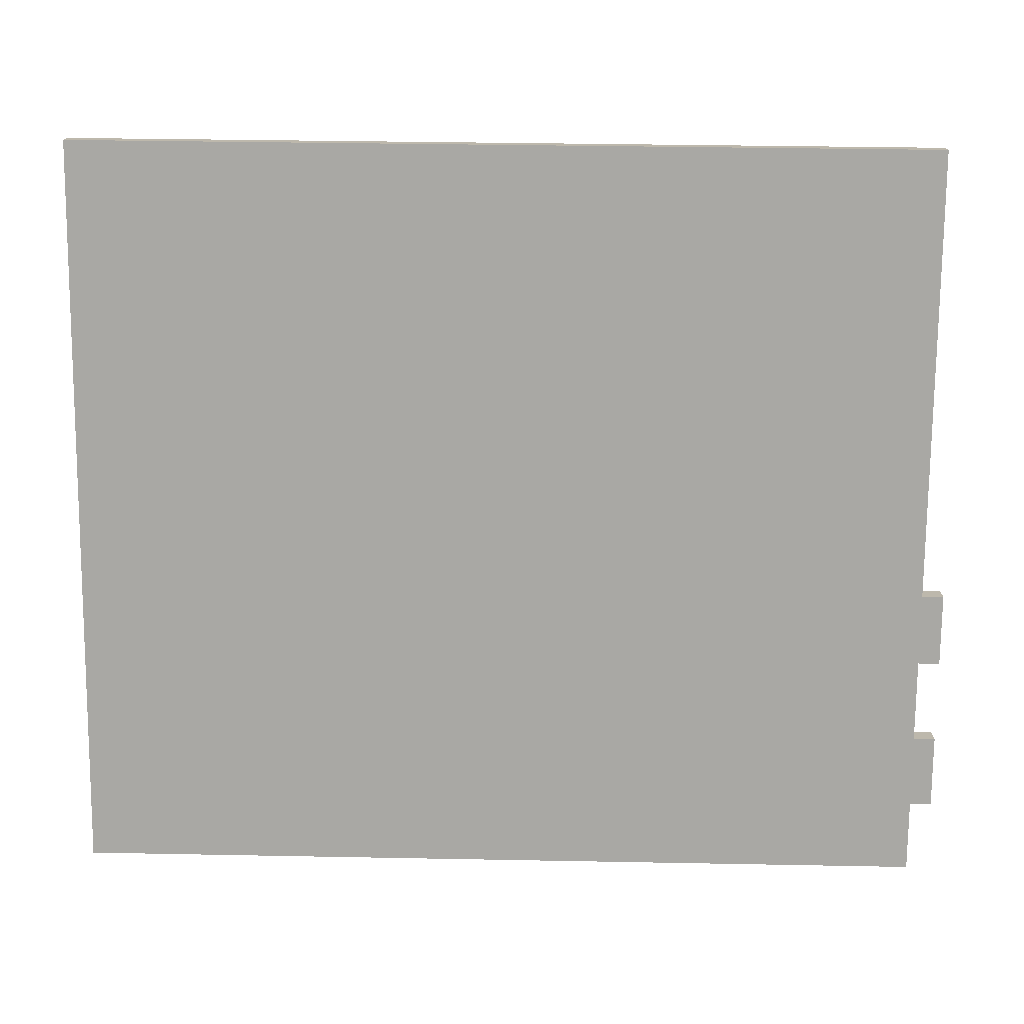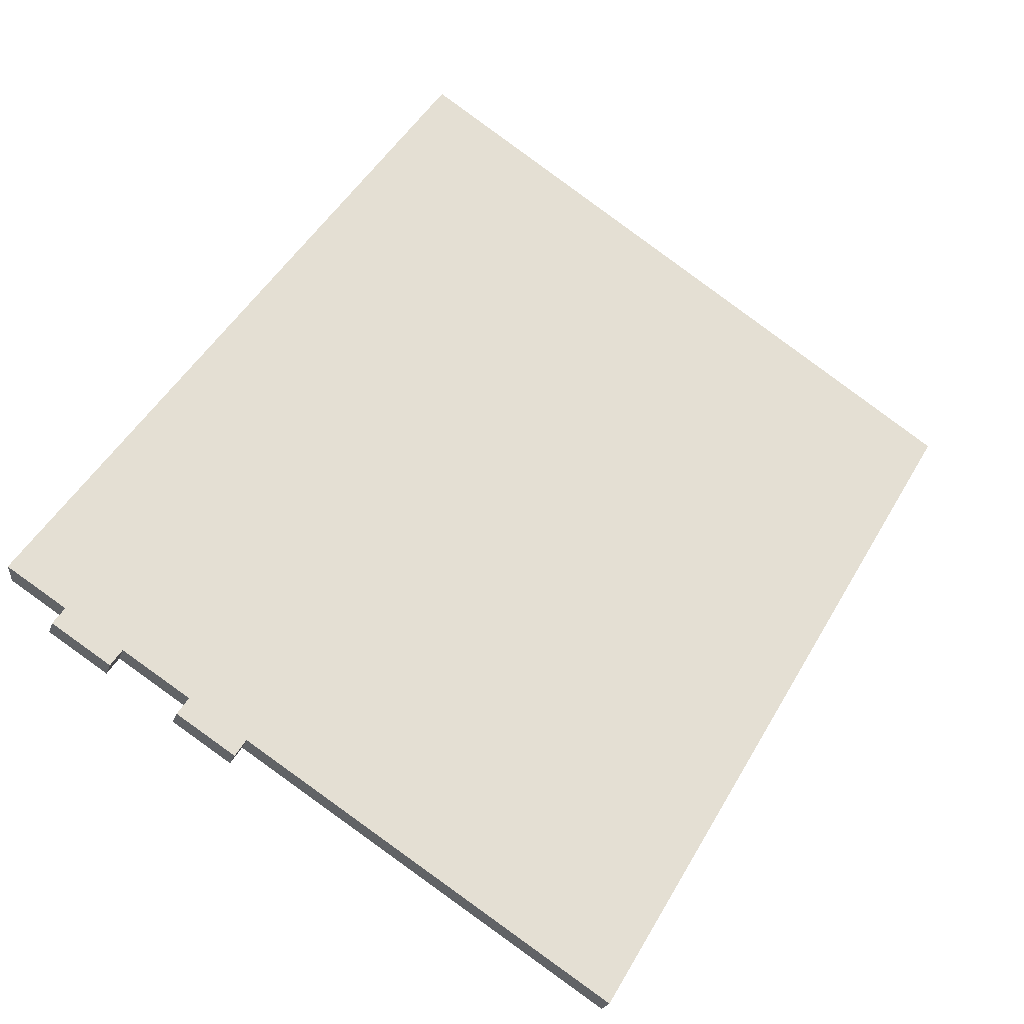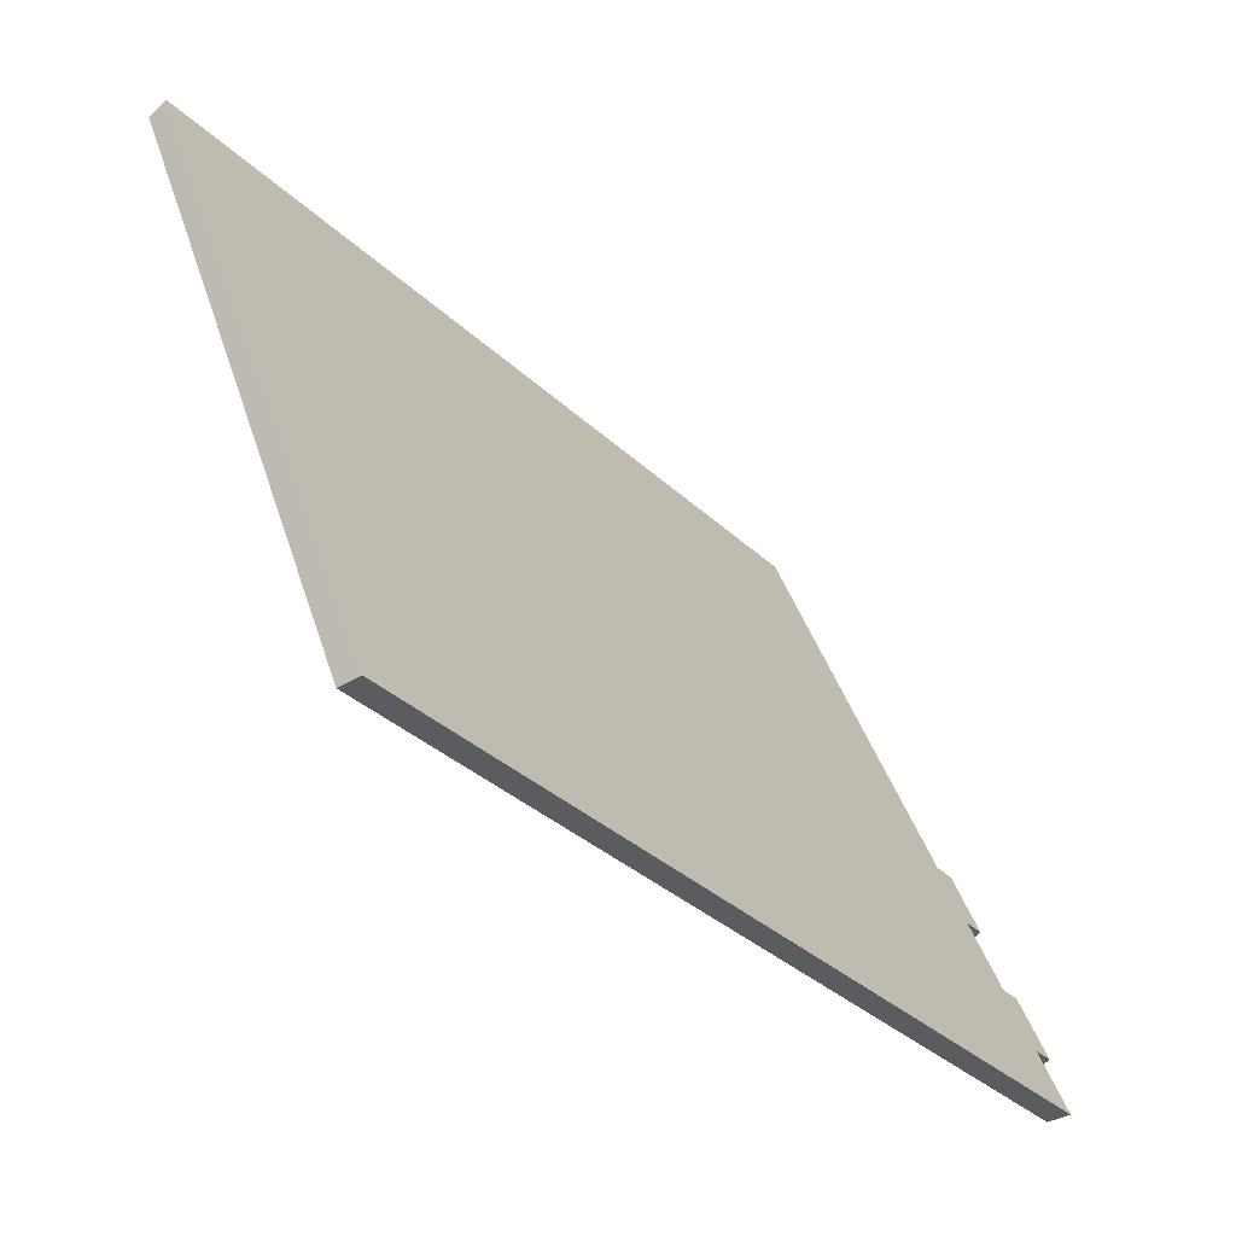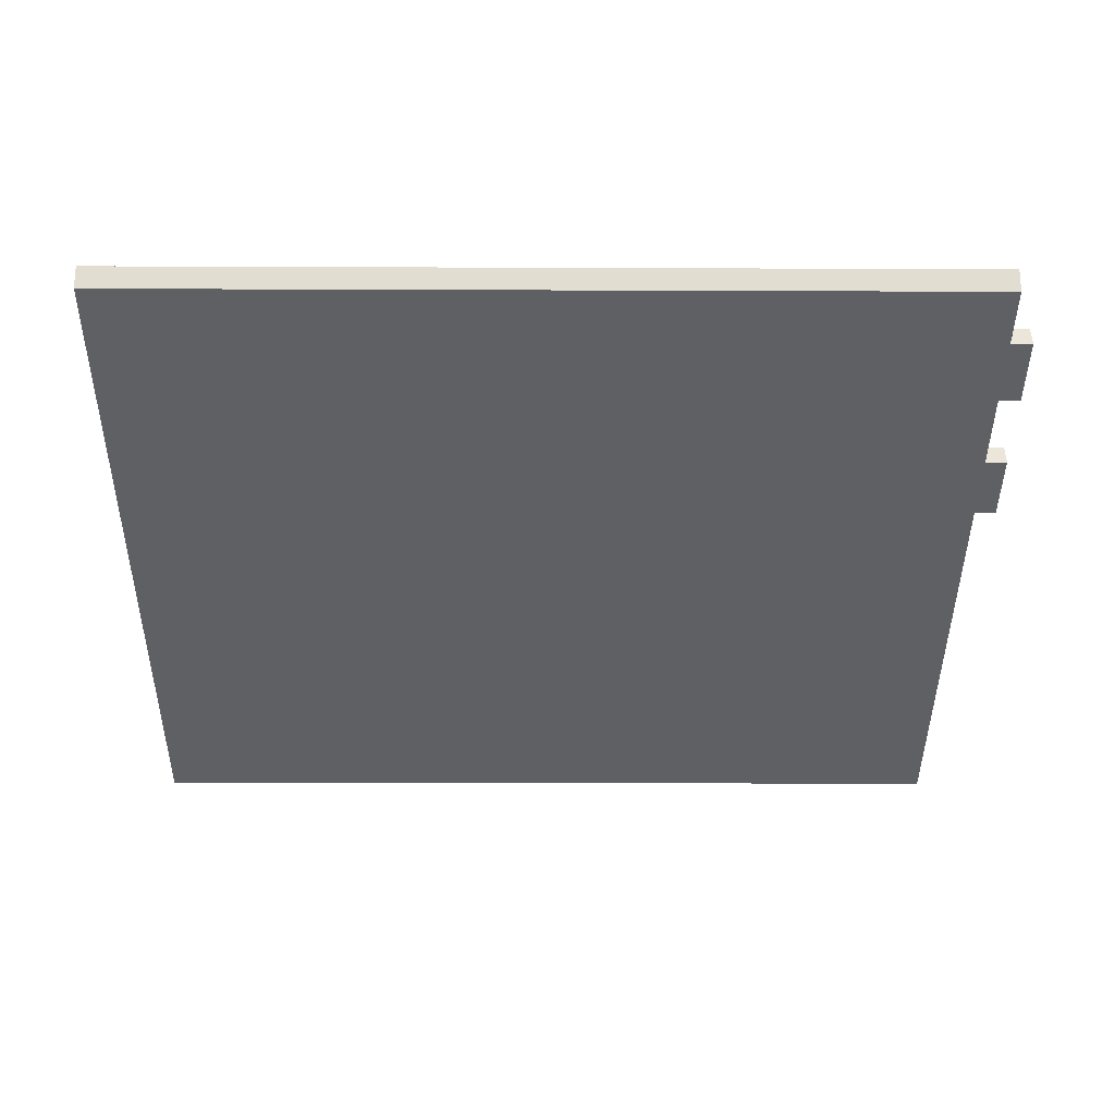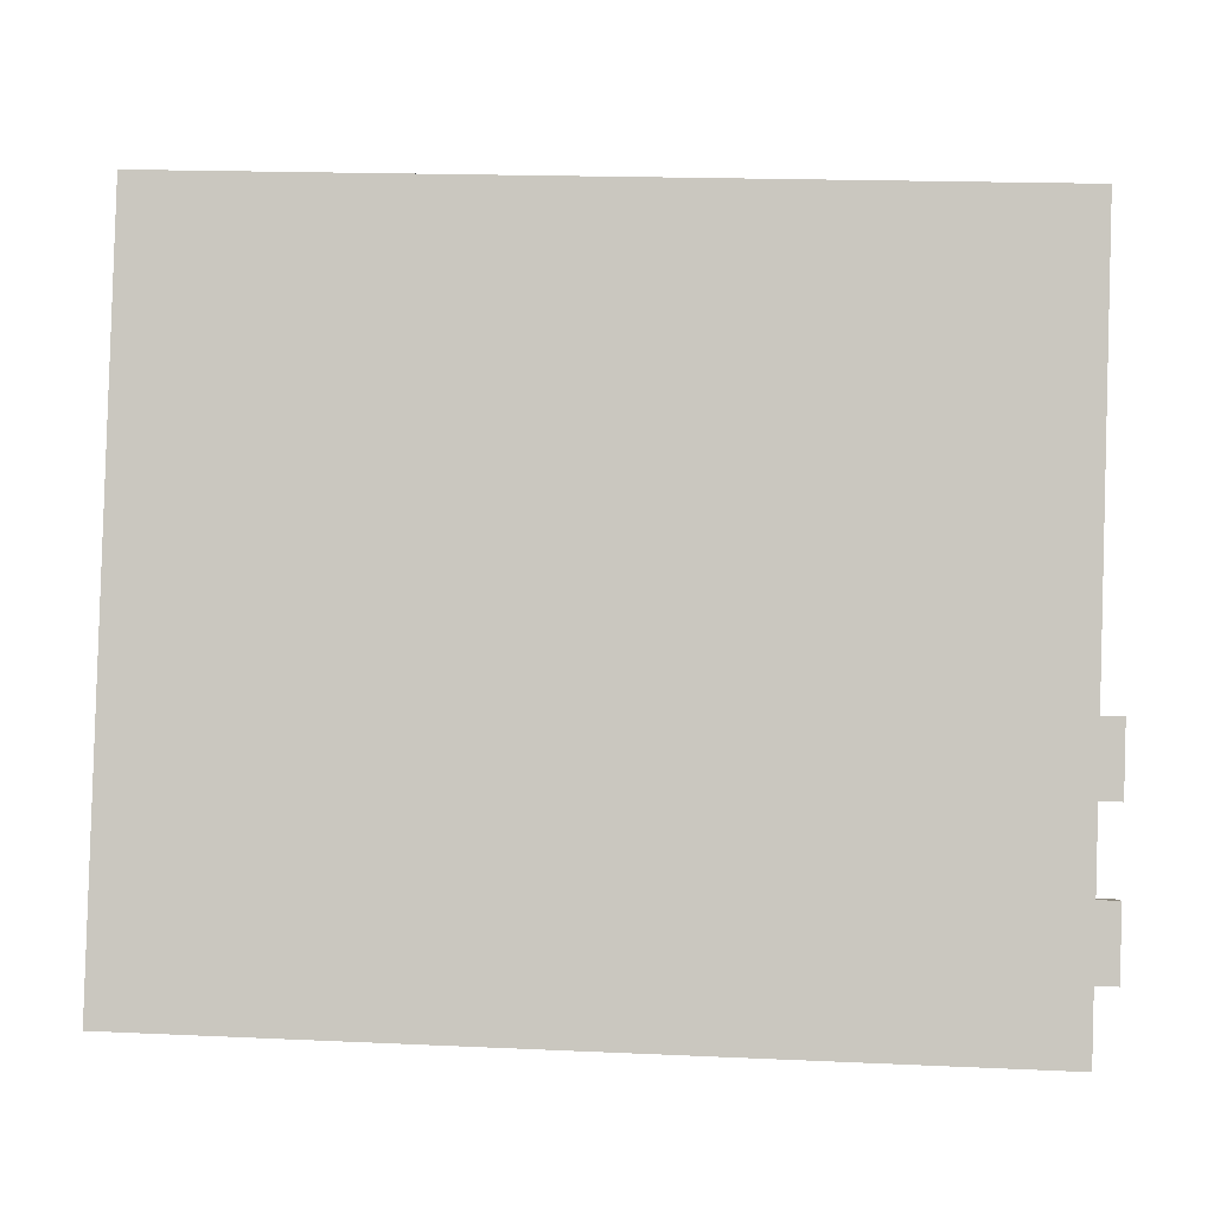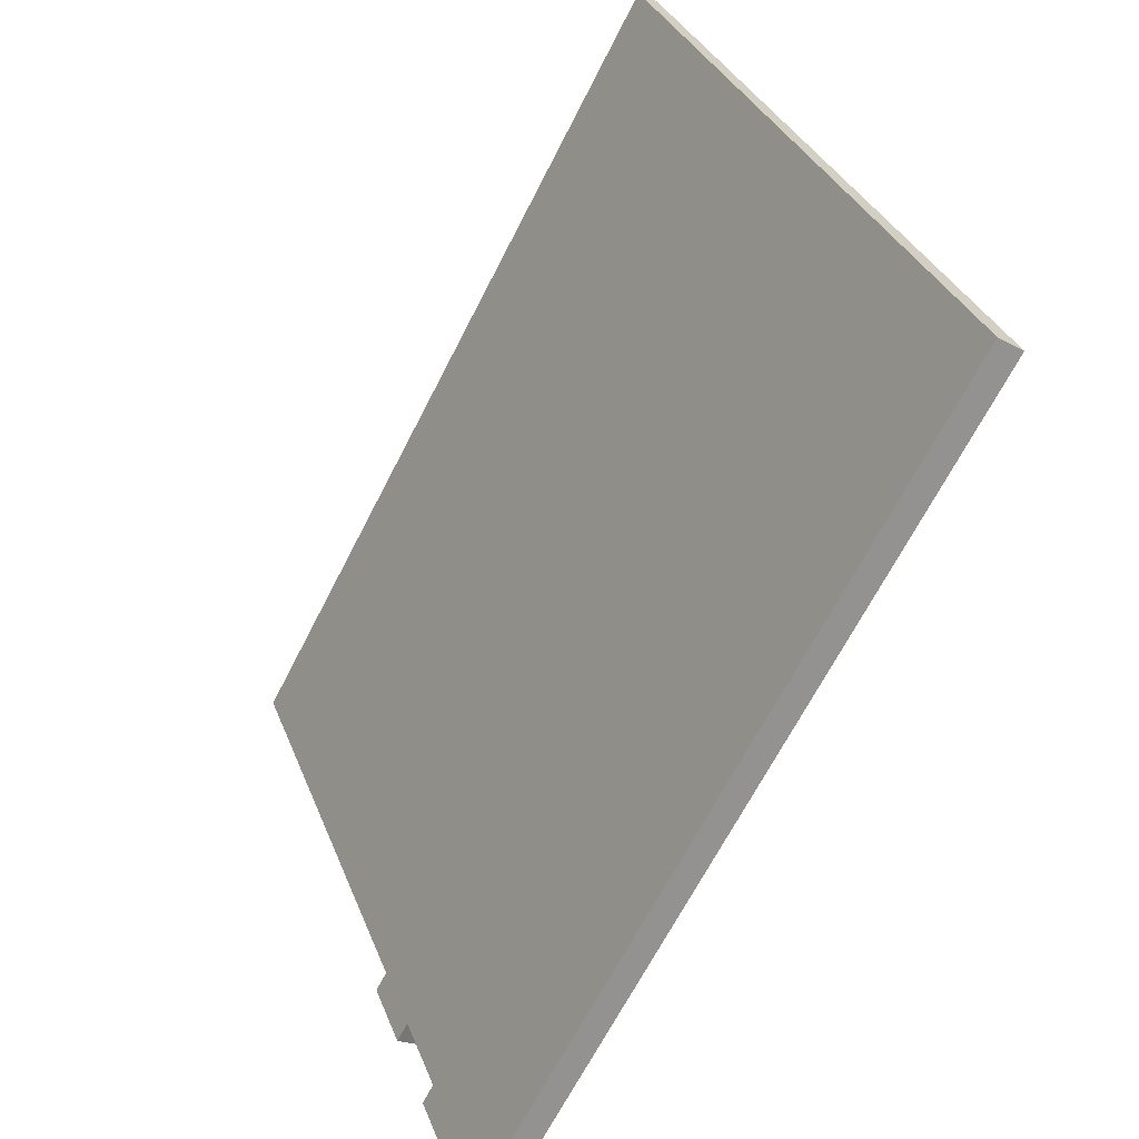
<metadata>
{"format":"obj","ext":"obj","renderer":"f3d","projection":"perspective","resolution":1024,"background":"white","views":[{"elev":36.7,"azim":1.4,"up":"+Y"},{"elev":50.3,"azim":119.3,"up":"+Z"},{"elev":-34.8,"azim":-50.9,"up":"+Y"},{"elev":-21.0,"azim":-0.4,"up":"+Z"},{"elev":19.1,"azim":4.8,"up":"+Y"},{"elev":-66.6,"azim":-117.0,"up":"+Y"}]}
</metadata>
<code>
v 0 47.64 20.92
v 0 47.09 19.53
v 1.5 47.09 19.53
v 1.5 47.64 20.92
v 0 51.73 17.67
v 0 52.28 19.06
v 1.5 52.28 19.06
v 1.5 51.73 17.67
v 1.5 47.09 19.53
v 1.5 51.73 17.67
v 1.5 52.28 19.06
v 1.5 47.64 20.92
v 0 47.09 19.53
v 0 47.64 20.92
v 0 43 22.78
v 0 42.99 21.17
v 0 52.28 19.06
v 0 51.73 17.67
v 0 57.08 15.52
v 0 57.64 16.91
v 0 57.64 16.91
v 0 57.08 15.52
v 1.5 57.08 15.52
v 1.5 57.64 16.91
v 0 61.72 13.66
v 0 62.28 15.05
v 1.5 62.28 15.05
v 1.5 61.72 13.66
v 1.5 57.08 15.52
v 1.5 61.72 13.66
v 1.5 62.28 15.05
v 1.5 57.64 16.91
v 0 62.28 15.05
v 0 61.72 13.66
v 0 90.96 1.925
v 0 91.51 3.317
v 0 91.51 3.317
v 0 90.96 1.925
v -60 90.96 1.925
v -60 91.51 3.317
v 0 43 22.78
v 0 47.64 20.92
v 1.5 47.64 20.92
v 1.5 52.28 19.06
v 0 52.28 19.06
v 0 57.64 16.91
v 1.5 57.64 16.91
v 1.5 62.28 15.05
v 0 62.28 15.05
v 0 91.51 3.317
v -60 91.51 3.317
v -60 43 22.78
v 0 42.99 21.17
v 0 43 22.78
v -60 43 22.78
v -60 42.99 21.17
v 0 90.96 1.925
v 0 61.72 13.66
v 1.5 61.72 13.66
v 1.5 57.08 15.52
v 0 57.08 15.52
v 0 51.73 17.67
v 1.5 51.73 17.67
v 1.5 47.09 19.53
v 0 47.09 19.53
v 0 42.99 21.17
v -60 42.99 21.17
v -60 90.96 1.925
v -60 90.96 1.925
v -60 42.99 21.17
v -60 43 22.78
v -60 91.51 3.317
g f117ffe2-e354-11ea-96c1-54bf646e7e1f
f 1 2 4
f 4 2 3
g f1191150-e354-11ea-a014-54bf646e7e1f
f 5 6 8
f 8 6 7
g f119fb8a-e354-11ea-9fe2-54bf646e7e1f
f 10 11 9
f 9 11 12
g 9f7651e9-62d1-3a76-ac9e-61a973a745e8
f 13 14 16
f 16 14 15
g f11b0cd8-e354-11ea-a95e-54bf646e7e1f
f 17 18 20
f 20 18 19
g f11c1e40-e354-11ea-a658-54bf646e7e1f
f 21 22 24
f 24 22 23
g f11d2f9c-e354-11ea-a6dd-54bf646e7e1f
f 25 26 28
f 28 26 27
g f11e411c-e354-11ea-97d9-54bf646e7e1f
f 30 31 29
f 29 31 32
g f0c7e8cc-e354-11ea-be9d-54bf646e7e1f
f 33 34 36
f 36 34 35
g f0c550ba-e354-11ea-96a4-54bf646e7e1f
f 37 38 40
f 40 38 39
g f0c5ed00-e354-11ea-aa17-54bf646e7e1f
f 41 42 52
f 52 42 45
f 52 45 46
f 43 44 42
f 42 44 45
f 47 48 46
f 46 48 49
f 46 49 52
f 52 49 51
f 51 49 50
g f0c6b064-e354-11ea-b58a-54bf646e7e1f
f 53 54 56
f 56 54 55
g f0c74c98-e354-11ea-9339-54bf646e7e1f
f 57 58 68
f 68 58 67
f 67 58 61
f 67 61 62
f 59 60 58
f 58 60 61
f 63 64 62
f 62 64 65
f 62 65 67
f 67 65 66
g f0c884f6-e354-11ea-a825-54bf646e7e1f
f 69 70 72
f 72 70 71

</code>
